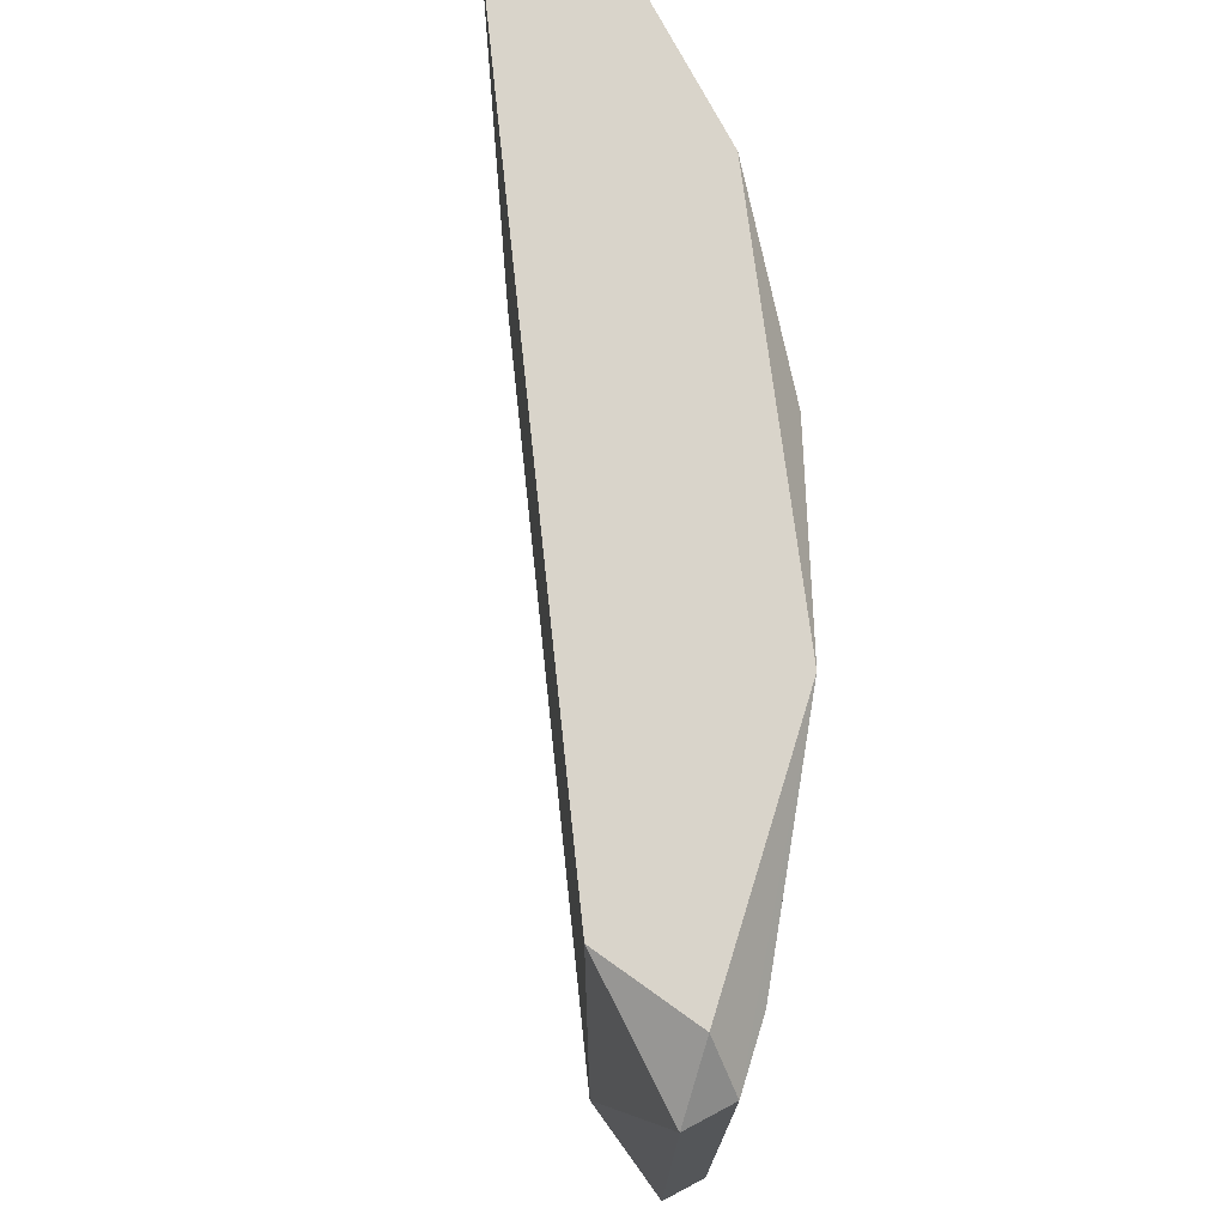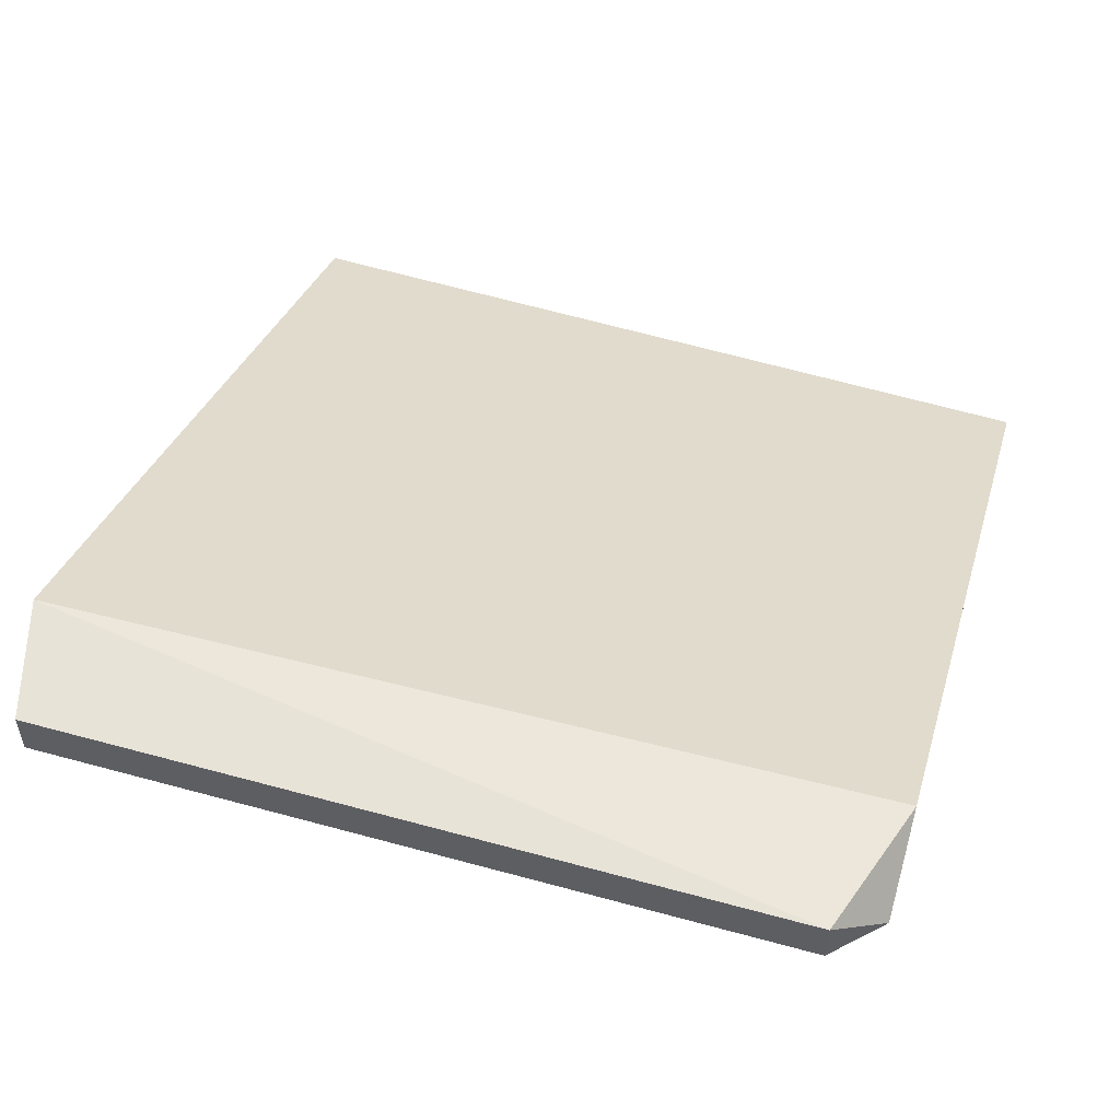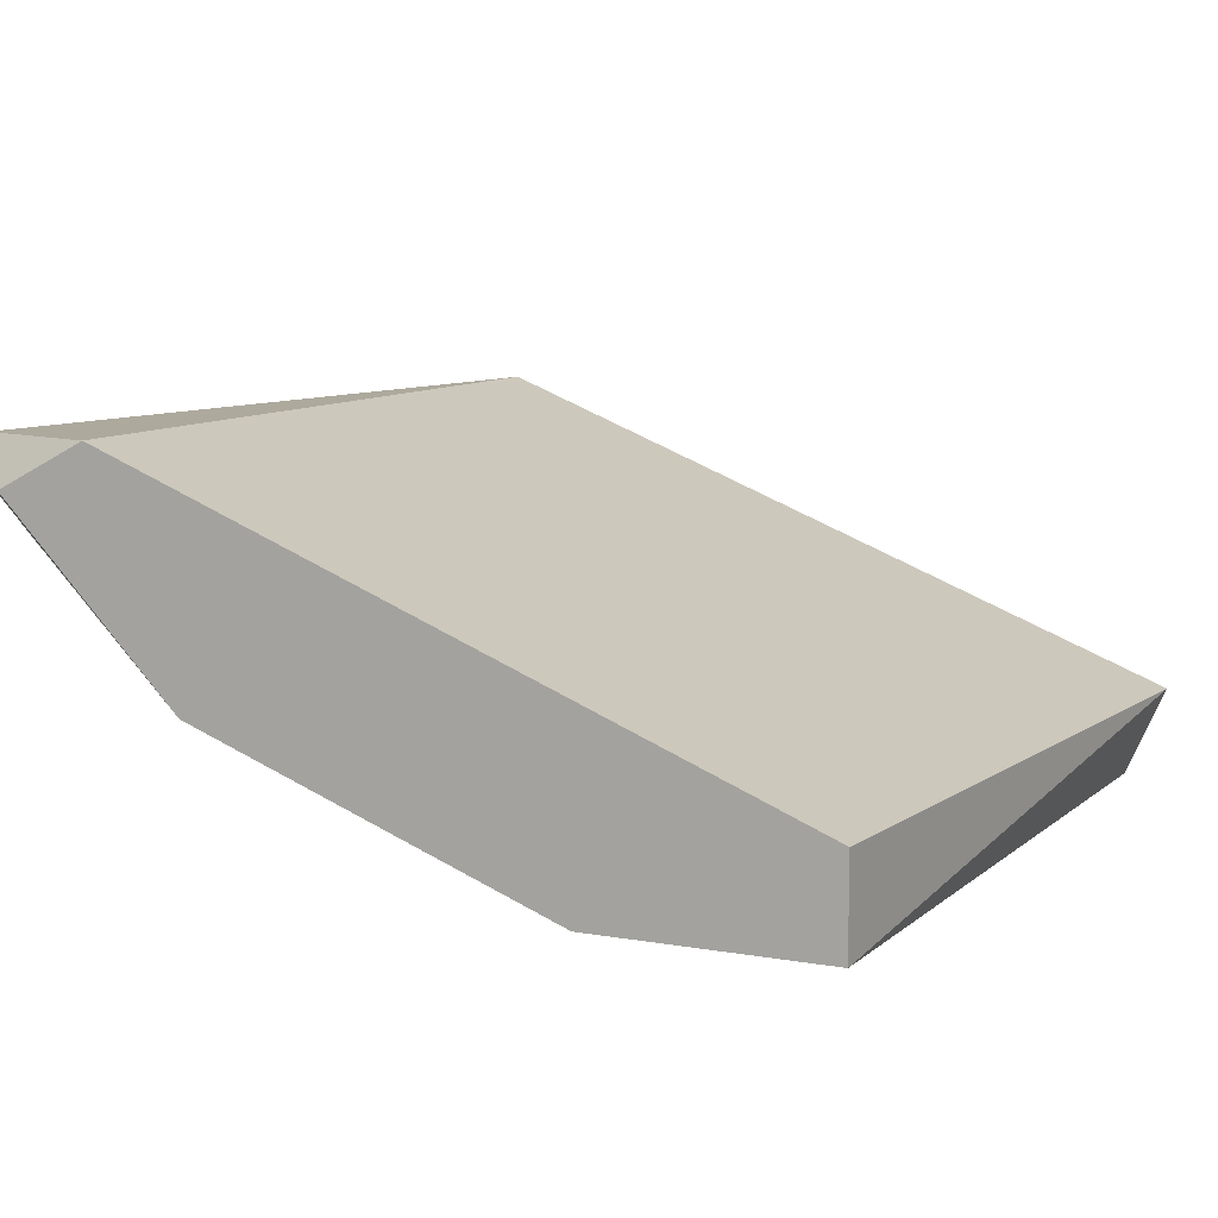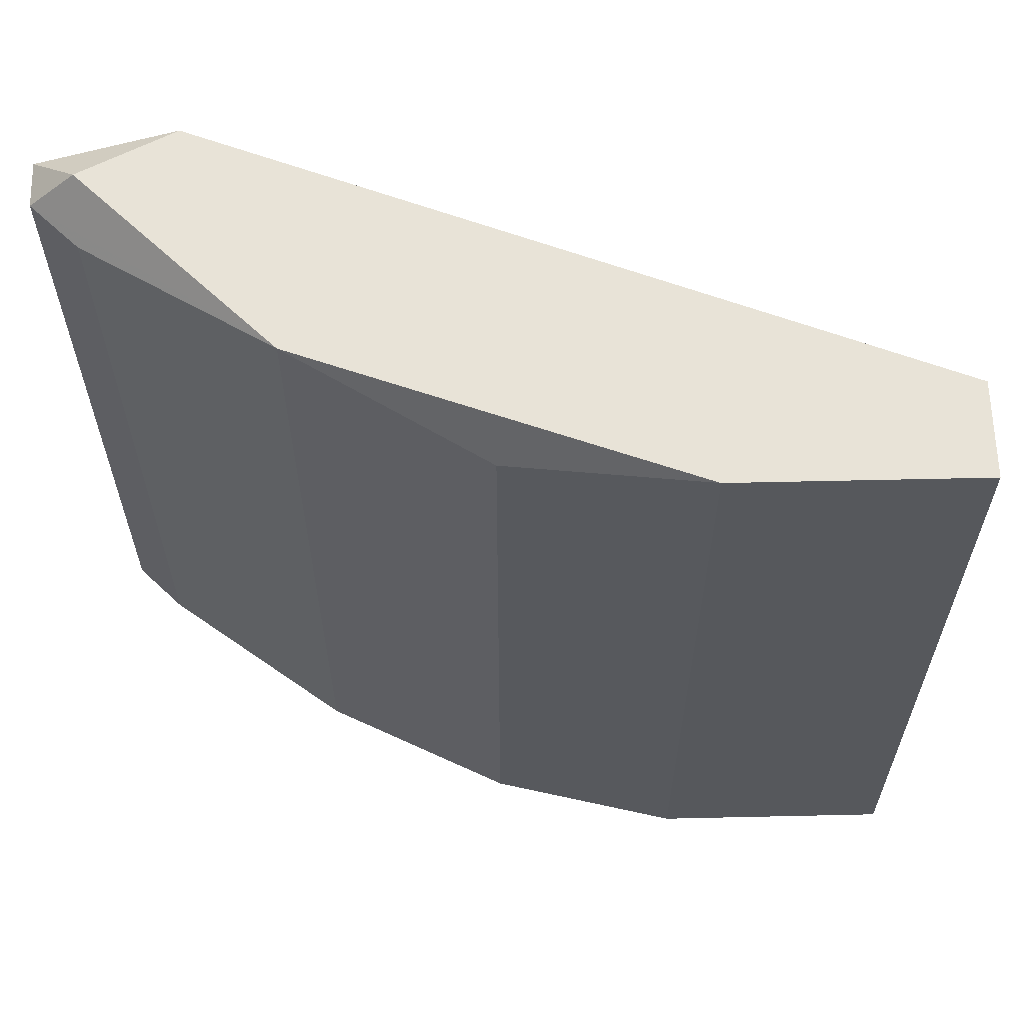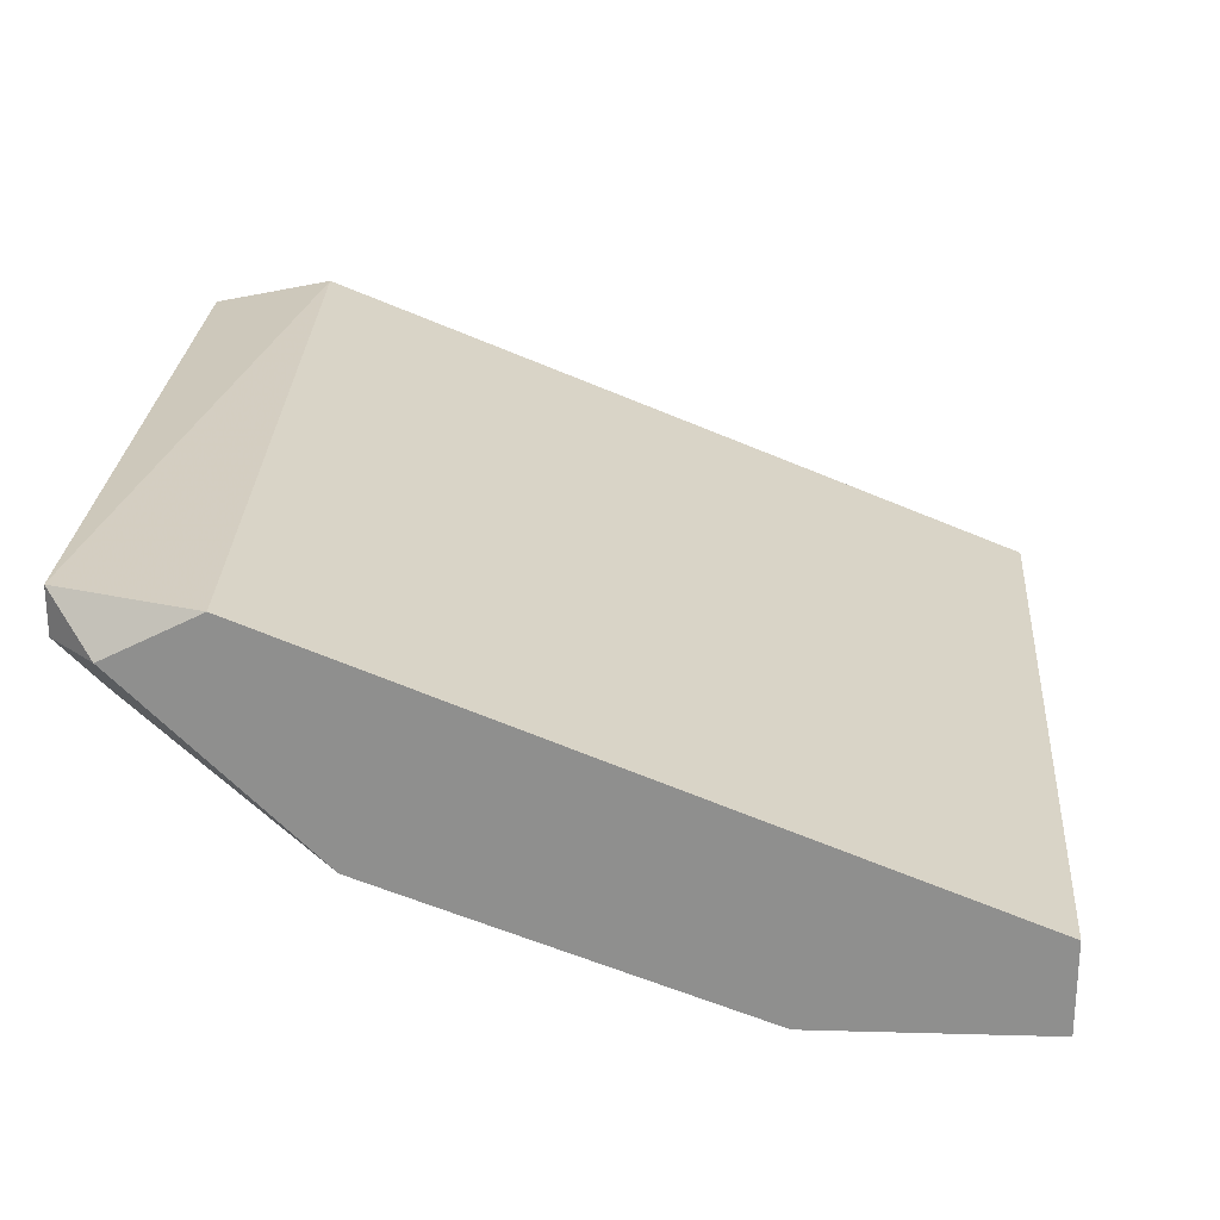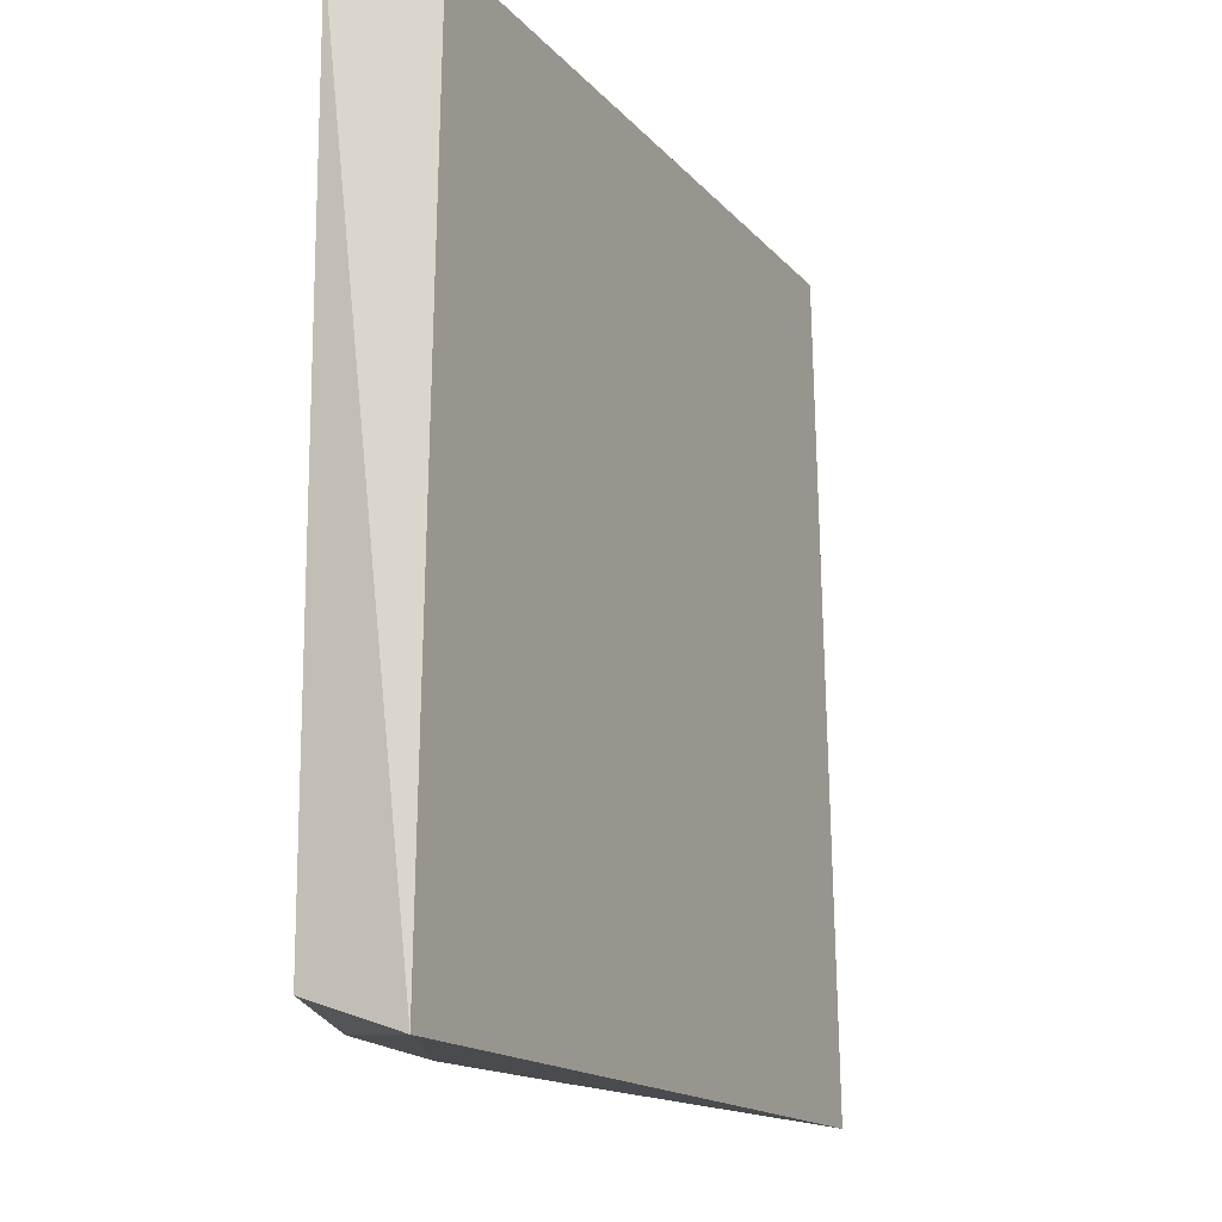
<metadata>
{"format":"obj","ext":"obj","renderer":"f3d","projection":"perspective","resolution":1024,"background":"white","views":[{"elev":74.8,"azim":62.1,"up":"+Y"},{"elev":53.4,"azim":106.4,"up":"+Z"},{"elev":8.2,"azim":-153.8,"up":"+Z"},{"elev":62.2,"azim":178.7,"up":"+Y"},{"elev":24.4,"azim":-177.4,"up":"+Z"},{"elev":-15.2,"azim":-86.4,"up":"+Y"}]}
</metadata>
<code>
v -0.03231 0.09304 -0.2568
v 0.1077 0.2653 -0.1706
v 0.08053 0.08575 -0.1672
v -0.08616 0.2761 -0.2352
v 0.05385 0.2761 -0.2245
v -0.09388 0.08575 -0.2369
v 0.09692 0.09304 -0.1921
v -0.08616 0.2761 -0.2568
v 0.07538 0.2761 -0.1706
v -0.03231 0.2761 -0.2568
v 0.01077 0.09304 -0.246
v -0.08616 0.09304 -0.2568
v 0.1077 0.09304 -0.1706
v 0.1077 0.2653 -0.1814
v 0.05385 0.09304 -0.2245
v 0.01077 0.2653 -0.246
v 0.1077 0.09304 -0.1814
v 0.09692 0.2653 -0.1921
v 0.09692 0.2761 -0.1814
f 2 14 19
f 3 4 6
f 4 5 8
f 6 4 8
f 3 2 9
f 4 3 9
f 5 4 9
f 8 5 10
f 1 8 10
f 6 1 11
f 3 6 11
f 1 10 11
f 1 6 12
f 8 1 12
f 6 8 12
f 2 3 13
f 2 13 14
f 7 3 15
f 5 7 15
f 3 11 15
f 11 5 15
f 10 5 16
f 5 11 16
f 11 10 16
f 3 7 17
f 13 3 17
f 7 14 17
f 14 13 17
f 7 5 18
f 14 7 18
f 5 14 18
f 9 2 19
f 5 9 19
f 14 5 19

</code>
